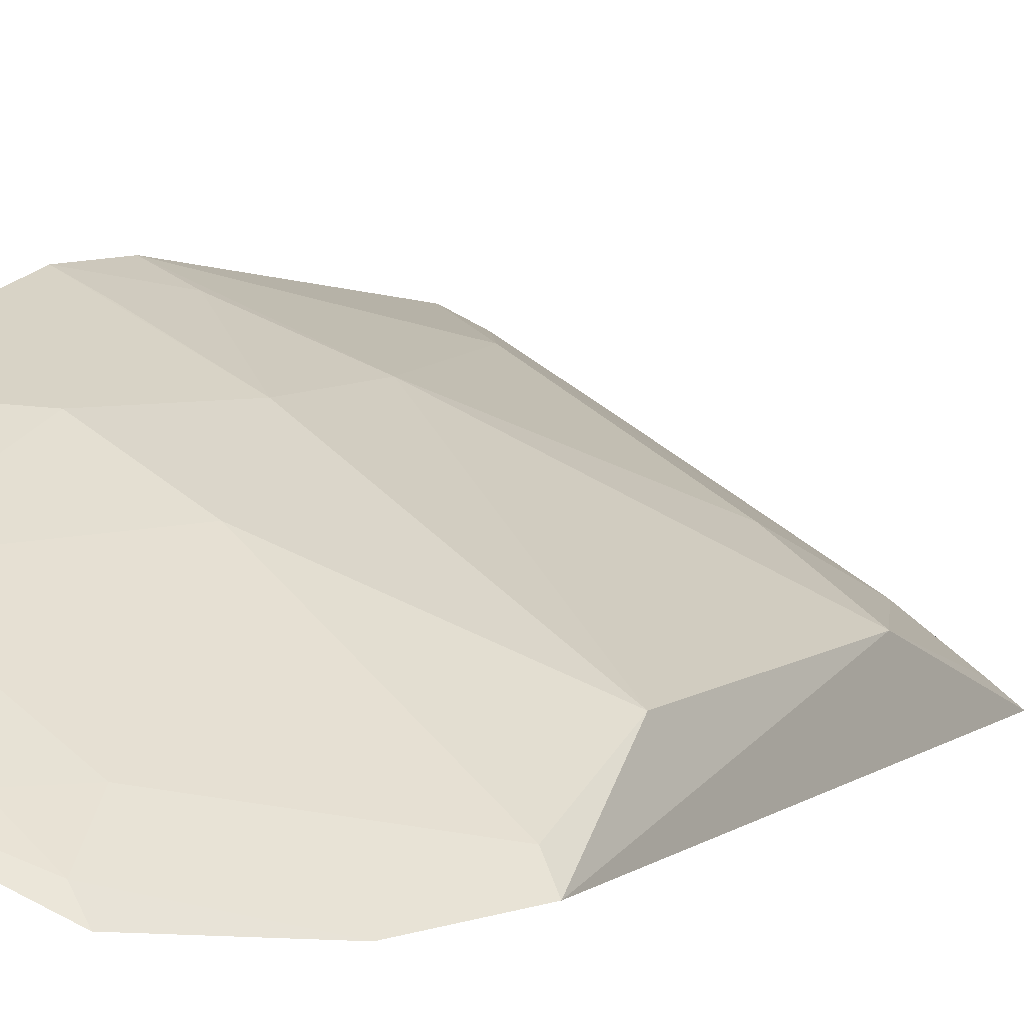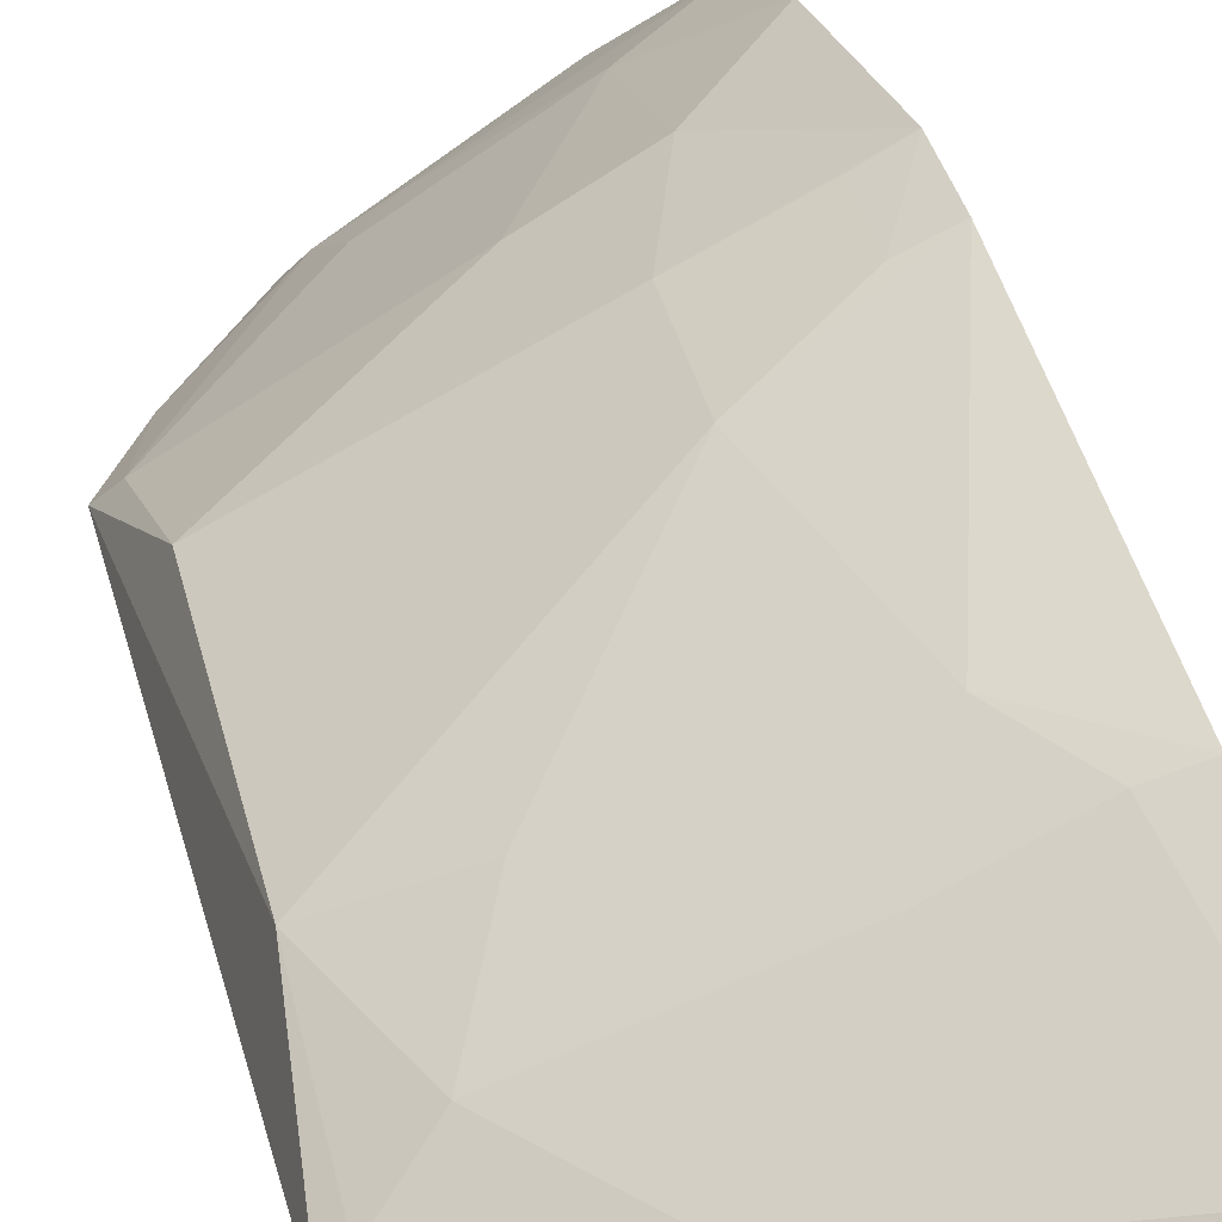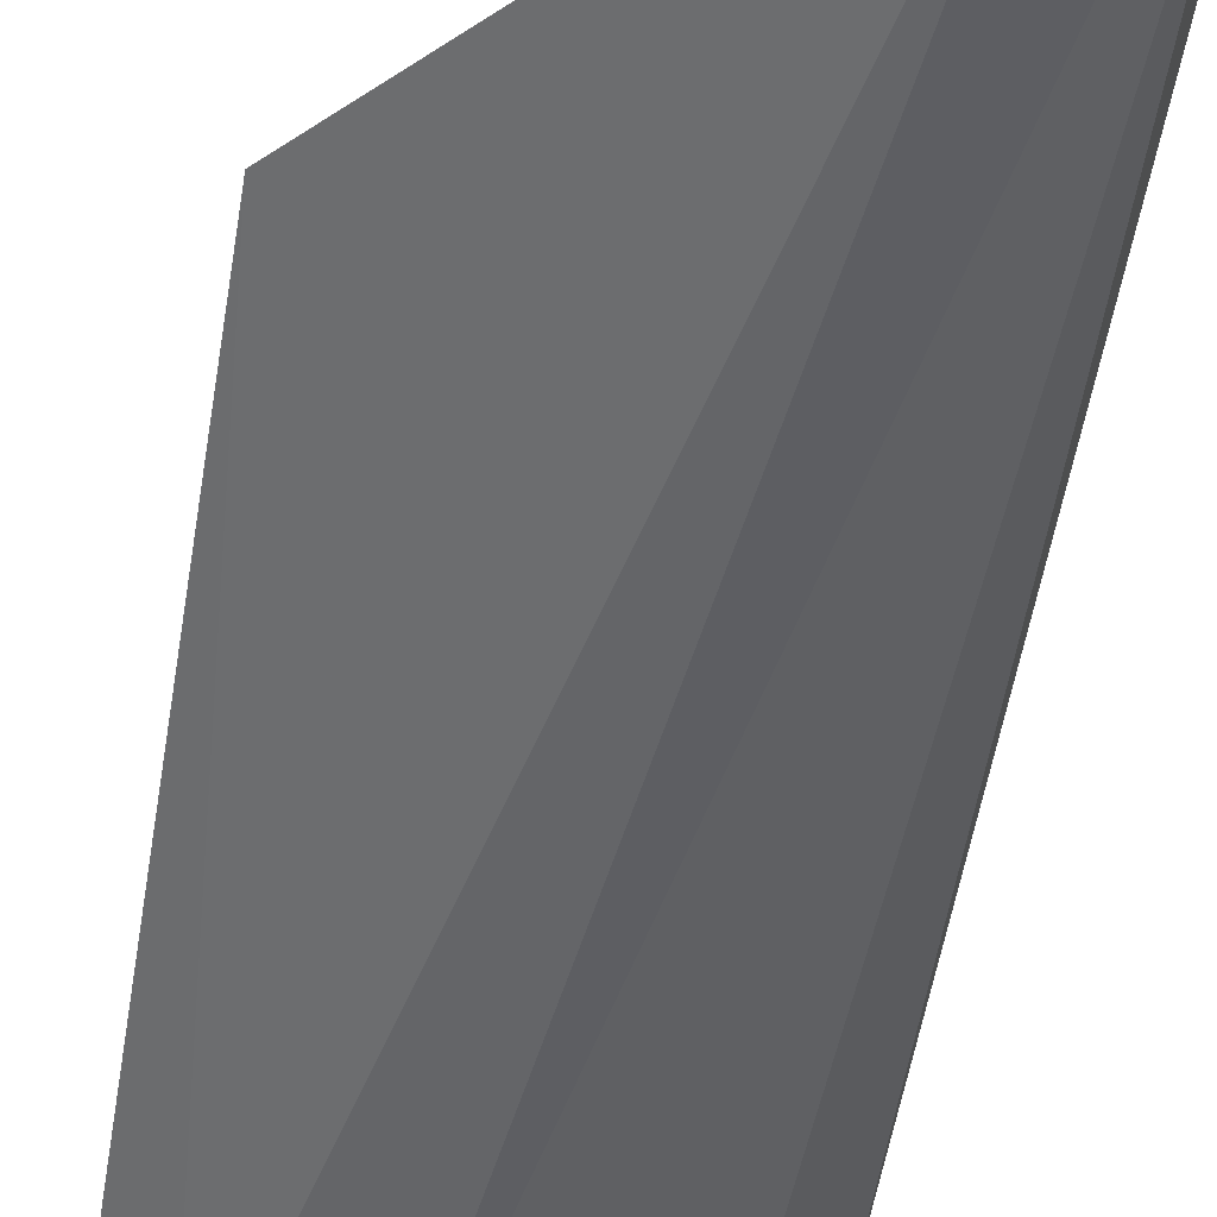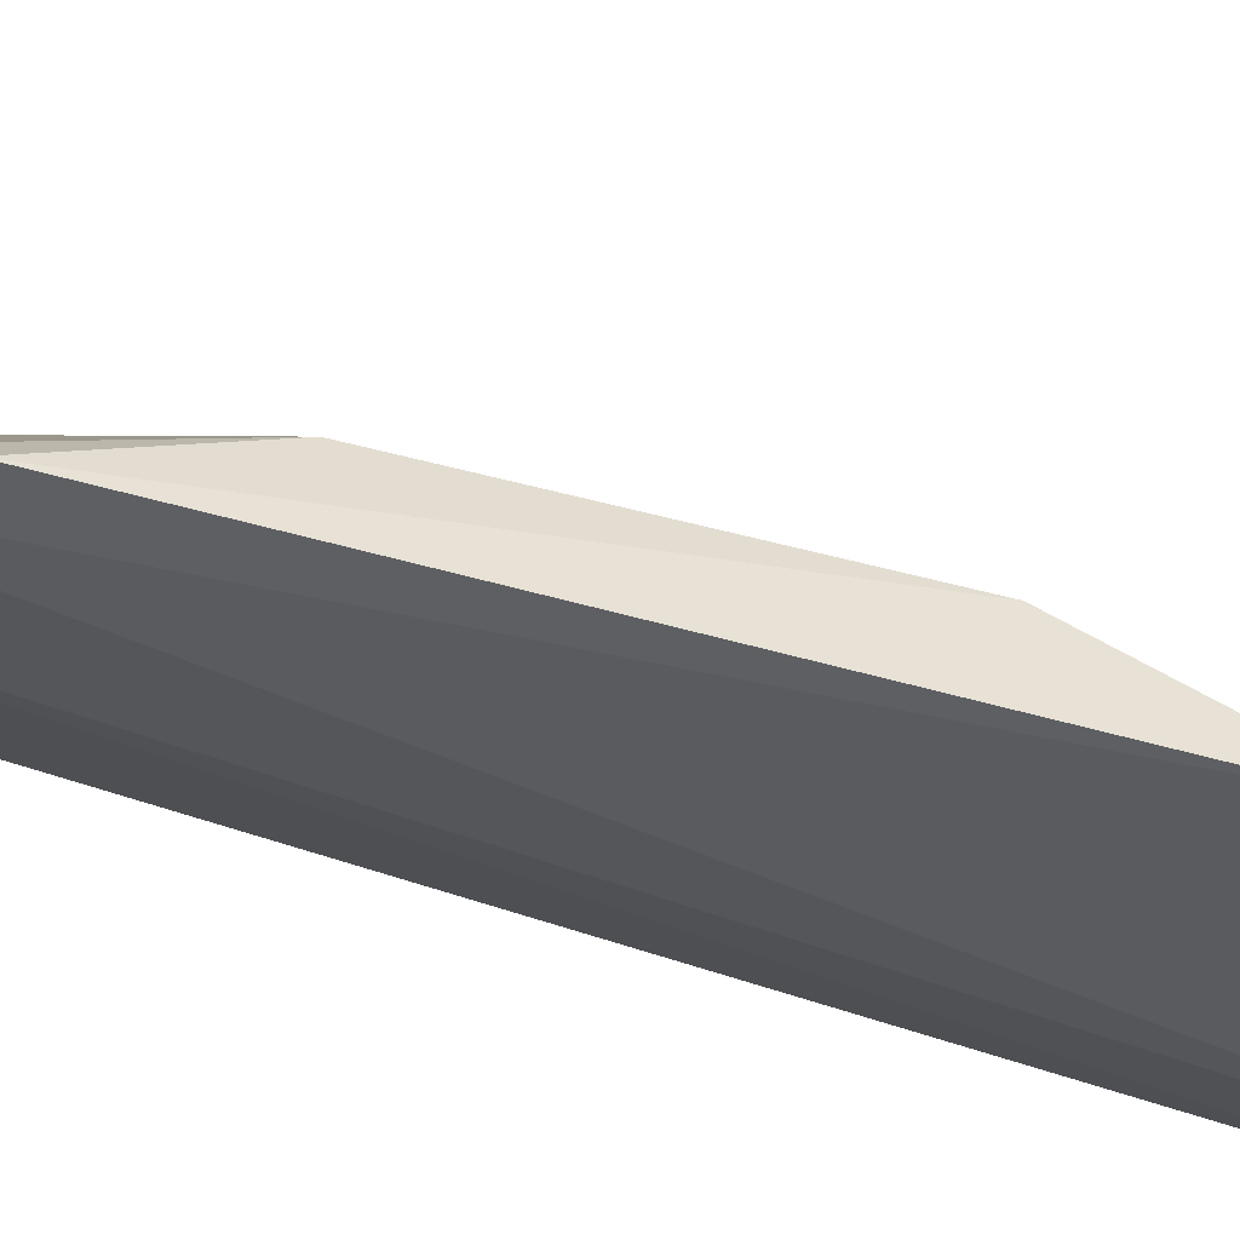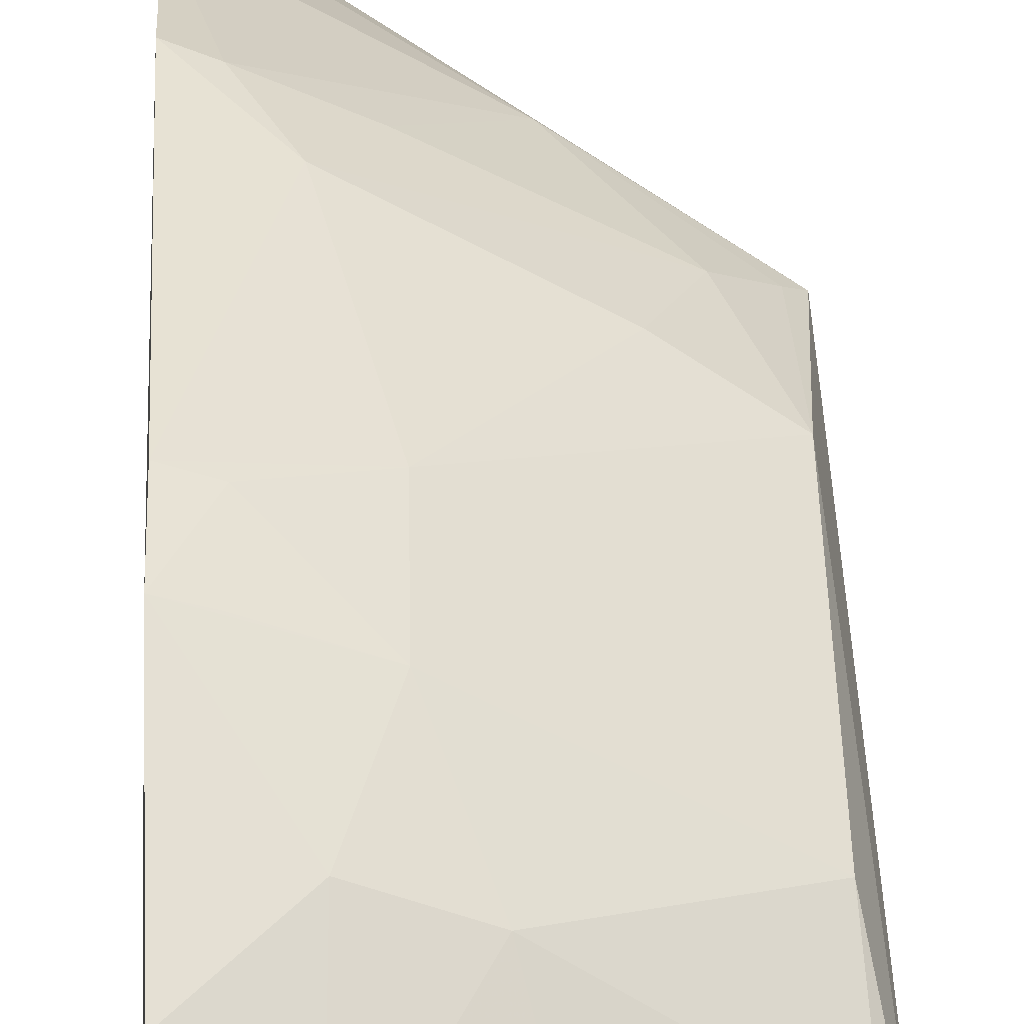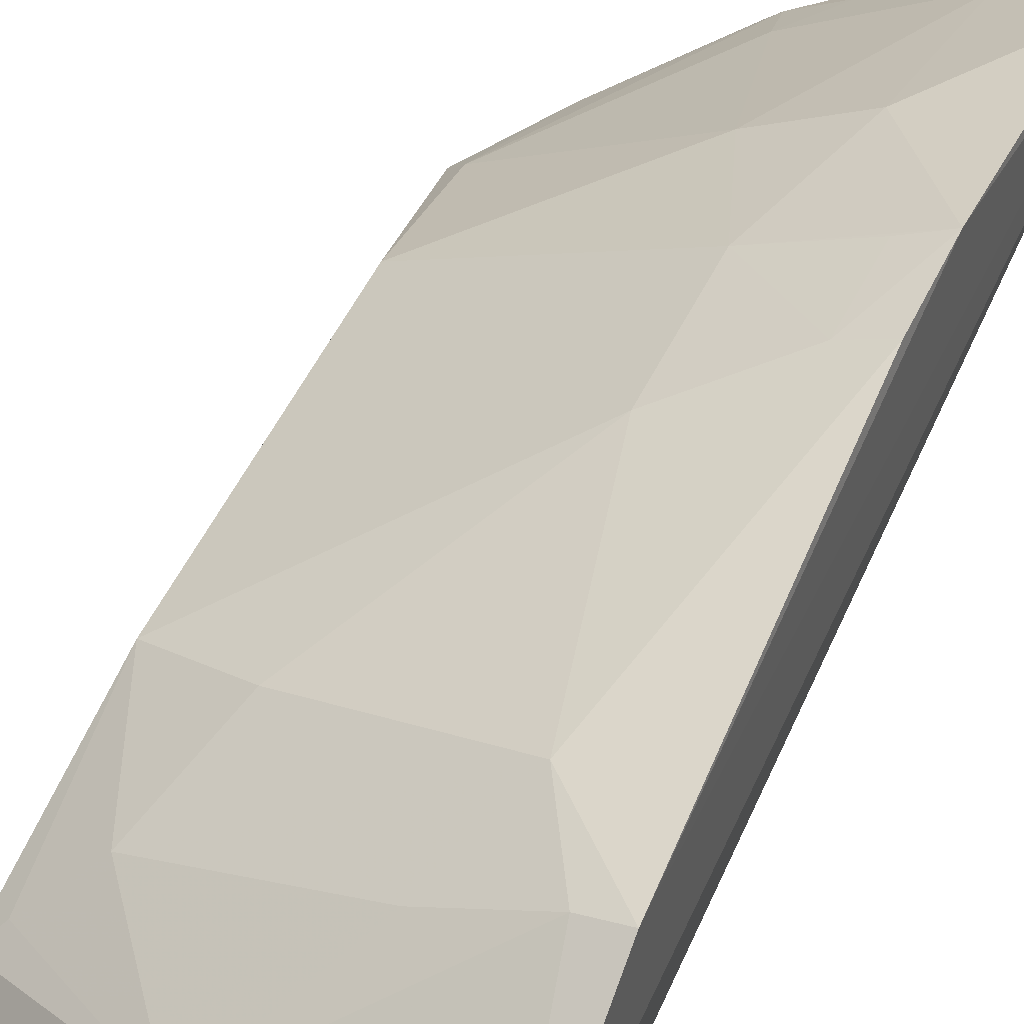
<metadata>
{"format":"obj","ext":"obj","renderer":"f3d","projection":"perspective","resolution":1024,"background":"white","views":[{"elev":7.0,"azim":25.5,"up":"+Z"},{"elev":33.1,"azim":166.8,"up":"+Z"},{"elev":-54.2,"azim":171.0,"up":"+Z"},{"elev":-33.1,"azim":67.0,"up":"+Z"},{"elev":49.0,"azim":-2.6,"up":"+Z"},{"elev":48.6,"azim":-157.0,"up":"+Z"}]}
</metadata>
<code>
v 0.2792 -0.1901 0.1161
v 0.3797 -0.1139 0.08445
v 0.2592 -0.02687 0.1695
v 0.2648 0.1852 0.09108
v 0.337 -0.1746 0.08778
v 0.3798 0.08954 0.08166
v 0.2574 -0.1712 0.1398
v 0.3746 0.03244 0.104
v 0.2587 0.0896 0.1531
v 0.2895 0.1769 0.08314
v 0.2863 -0.0968 0.1505
v 0.3282 -0.1548 0.1046
v 0.3585 0.075 0.103
v 0.285 0.06148 0.1484
v 0.2587 -0.05482 0.1696
v 0.2582 0.1484 0.126
v 0.3641 -0.1431 0.08272
v 0.3727 -0.06714 0.1048
v 0.2837 -0.1526 0.1333
v 0.3317 -0.1721 0.09417
v 0.3741 0.0848 0.08797
v 0.301 -0.01221 0.1491
v 0.2708 0.08767 0.1483
v 0.3445 0.04512 0.1198
v 0.2585 -0.1284 0.1553
v 0.2611 0.1789 0.1007
v 0.3281 0.1164 0.1037
v 0.3 -0.05472 0.1491
v 0.3741 -0.1096 0.09145
v 0.3161 -0.1695 0.1052
v 0.2718 -0.02711 0.1638
v 0.2837 0.1587 0.1033
v 0.3 0.08611 0.1324
v 0.3144 -0.09686 0.1345
v 0.2709 -0.05399 0.1636
v 0.2854 0.1708 0.09242
f 5 1 4
f 7 4 1
f 8 2 6
f 10 5 4
f 14 9 3
f 15 9 7
f 15 3 9
f 16 7 9
f 17 10 6
f 17 6 2
f 17 5 10
f 18 2 8
f 20 1 5
f 20 5 17
f 21 13 8
f 21 8 6
f 22 14 3
f 22 18 8
f 23 9 14
f 23 16 9
f 24 8 13
f 24 13 14
f 24 22 8
f 24 14 22
f 25 15 7
f 25 11 15
f 25 19 11
f 25 7 19
f 26 4 7
f 26 7 16
f 26 10 4
f 27 6 10
f 27 21 6
f 27 13 21
f 27 16 23
f 28 15 11
f 28 18 22
f 29 2 18
f 29 12 20
f 29 20 17
f 29 17 2
f 30 7 1
f 30 1 20
f 30 19 7
f 30 20 12
f 30 12 19
f 31 22 3
f 31 3 15
f 31 28 22
f 32 26 16
f 32 16 27
f 33 27 23
f 33 13 27
f 33 23 14
f 33 14 13
f 34 28 11
f 34 18 28
f 34 29 18
f 34 11 19
f 34 19 12
f 34 12 29
f 35 31 15
f 35 15 28
f 35 28 31
f 36 10 26
f 36 26 32
f 36 32 27
f 36 27 10

</code>
